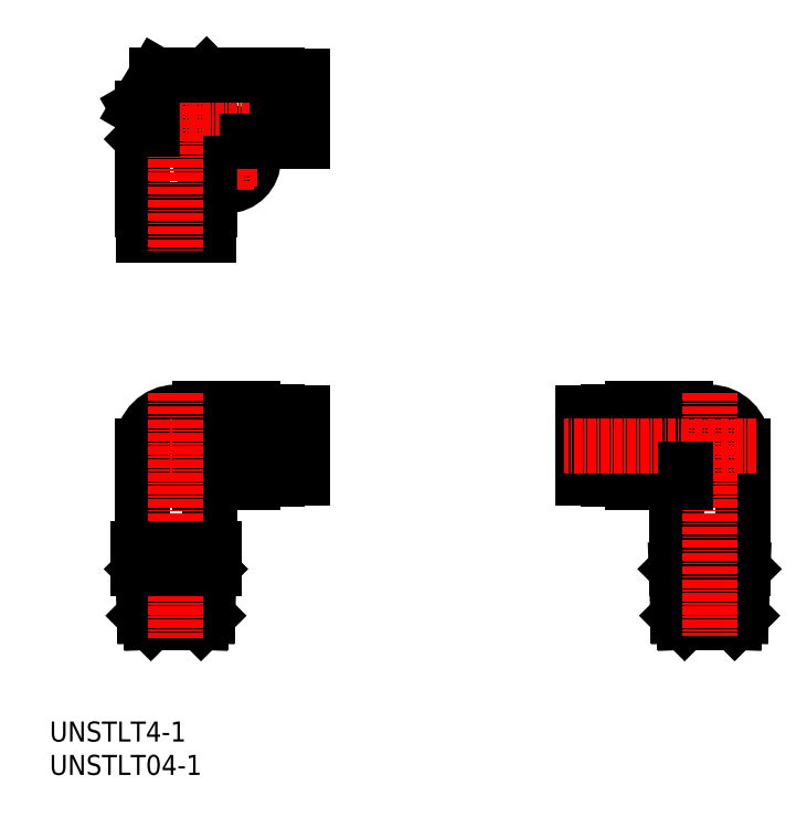
<metadata>
{"format":"dxf","ext":"dxf","renderer":"ezdxf+matplotlib","layout":"modelspace","background":"white","min_lineweight":24,"dpi":150}
</metadata>
<code>
0
SECTION
2
ENTITIES
0
INSERT
8
0
2
*U8
10
0
20
0
30
0
0
INSERT
8
0
2
*U9
10
0
20
0
30
0
0
LINE
8
0
10
37.94
20
51.36
30
0
11
21.94
21
51.36
31
0
0
LINE
8
0
10
37.94
20
47.36
30
0
11
21.94
21
47.36
31
0
0
LINE
8
0
10
21.94
20
51.36
30
0
11
21.94
21
47.36
31
0
0
LINE
8
0
10
37.94
20
101.9
30
0
11
21.94
21
101.9
31
0
0
LINE
8
0
10
37.94
20
97.91
30
0
11
21.94
21
97.91
31
0
0
LINE
8
0
10
21.94
20
101.9
30
0
11
21.94
21
97.91
31
0
0
LINE
8
0
10
79.94
20
47.36
30
0
11
95.94
21
47.36
31
0
0
LINE
8
0
10
79.94
20
51.36
30
0
11
95.94
21
51.36
31
0
0
LINE
8
0
10
95.94
20
47.36
30
0
11
95.94
21
51.36
31
0
0
ARC
8
0
10
18.94
20
99.91
30
0
40
3.5
50
90
51
180
0
ARC
8
0
10
18.94
20
99.91
30
0
40
5
50
90
51
180
0
CIRCLE
8
0
10
98.94
20
49.36
30
0
40
5
0
CIRCLE
8
0
10
18.94
20
49.36
30
0
40
2.1
0
CIRCLE
8
0
10
18.94
20
49.36
30
0
40
4.875
0
CIRCLE
8
0
10
18.94
20
49.36
30
0
40
5
0
CIRCLE
8
0
10
26.54
20
92.31
30
0
40
4
0
CIRCLE
8
0
10
26.54
20
92.31
30
0
40
2.1
0
CIRCLE
8
0
10
98.94
20
49.36
30
0
40
4.875
0
CIRCLE
8
0
10
98.94
20
49.36
30
0
40
2.1
0
LINE
8
CENTER
10
26.54
20
96.95
30
0
11
26.54
21
87.67
31
0
0
LINE
8
CENTER
10
31.18
20
92.31
30
0
11
21.9
21
92.31
31
0
0
LINE
8
0
10
18.94
20
103.4
30
0
11
22.04
21
103.4
31
0
0
LINE
8
0
10
18.94
20
99.91
30
0
11
23.54
21
95.31
31
0
0
LINE
8
0
10
22.04
20
103.4
30
0
11
22.04
21
96.81
31
0
0
LINE
8
0
10
23.54
20
104.9
30
0
11
23.54
21
94.96
31
0
0
LINE
8
0
10
23.54
20
104.9
30
0
11
22.04
21
103.4
31
0
0
LINE
8
0
10
93.94
20
33.86
30
0
11
93.94
21
30.86
31
0
0
LINE
8
0
10
103.9
20
33.86
30
0
11
103.9
21
30.86
31
0
0
LINE
8
0
10
98.94
20
33.86
30
0
11
98.94
21
30.86
31
0
0
LINE
8
0
10
15.44
20
96.81
30
0
11
22.04
21
96.81
31
0
0
LINE
8
0
10
13.94
20
95.31
30
0
11
15.44
21
96.81
31
0
0
LINE
8
0
10
23.89
20
95.31
30
0
11
13.94
21
95.31
31
0
0
LINE
8
CENTER
10
10.86
20
99.91
30
0
11
40.63
21
99.91
31
0
0
LINE
8
0
10
29.58
20
94.91
30
0
11
34.14
21
94.91
31
0
0
LINE
8
0
10
34.14
20
95.41
30
0
11
35.84
21
95.41
31
0
0
LINE
8
0
10
35.84
20
97.41
30
0
11
36.84
21
97.41
31
0
0
LINE
8
0
10
36.84
20
95.04
30
0
11
37.94
21
95.04
31
0
0
LINE
8
0
10
37.94
20
104.8
30
0
11
37.94
21
95.04
31
0
0
LINE
8
0
10
36.84
20
104.8
30
0
11
36.84
21
95.04
31
0
0
LINE
8
0
10
35.84
20
104.4
30
0
11
35.84
21
95.41
31
0
0
LINE
8
0
10
34.14
20
104.9
30
0
11
34.14
21
94.91
31
0
0
LINE
8
0
10
36.84
20
104.8
30
0
11
37.94
21
104.8
31
0
0
LINE
8
0
10
35.84
20
102.4
30
0
11
36.84
21
102.4
31
0
0
LINE
8
0
10
34.14
20
104.4
30
0
11
35.84
21
104.4
31
0
0
LINE
8
CENTER
10
11.18
20
49.36
30
0
11
40.31
21
49.36
31
0
0
LINE
8
0
10
30.54
20
44.36
30
0
11
34.14
21
44.36
31
0
0
LINE
8
0
10
34.14
20
44.86
30
0
11
35.84
21
44.86
31
0
0
LINE
8
0
10
35.84
20
46.86
30
0
11
36.84
21
46.86
31
0
0
LINE
8
0
10
36.84
20
44.49
30
0
11
37.94
21
44.49
31
0
0
LINE
8
0
10
37.94
20
54.24
30
0
11
37.94
21
44.49
31
0
0
LINE
8
0
10
36.84
20
54.24
30
0
11
36.84
21
44.49
31
0
0
LINE
8
0
10
35.84
20
53.86
30
0
11
35.84
21
44.86
31
0
0
LINE
8
0
10
34.14
20
54.36
30
0
11
34.14
21
44.36
31
0
0
LINE
8
0
10
36.84
20
54.24
30
0
11
37.94
21
54.24
31
0
0
LINE
8
0
10
35.84
20
51.86
30
0
11
36.84
21
51.86
31
0
0
LINE
8
0
10
34.14
20
53.86
30
0
11
35.84
21
53.86
31
0
0
LINE
8
0
10
30.54
20
54.36
30
0
11
34.14
21
54.36
31
0
0
LINE
8
0
10
93.94
20
43.86
30
0
11
93.94
21
33.86
31
0
0
LINE
8
0
10
103.9
20
49.36
30
0
11
103.9
21
33.86
31
0
0
LINE
8
0
10
87.34
20
54.36
30
0
11
83.74
21
54.36
31
0
0
LINE
8
0
10
81.04
20
44.49
30
0
11
79.94
21
44.49
31
0
0
LINE
8
0
10
87.34
20
44.36
30
0
11
83.74
21
44.36
31
0
0
LINE
8
0
10
81.04
20
54.24
30
0
11
79.94
21
54.24
31
0
0
LINE
8
0
10
87.34
20
54.86
30
0
11
87.34
21
43.86
31
0
0
LINE
8
0
10
95.34
20
54.86
30
0
11
95.34
21
52.83
31
0
0
LINE
8
0
10
102.9
20
29.86
30
0
11
94.94
21
29.86
31
0
0
LINE
8
0
10
103.9
20
30.86
30
0
11
102.9
21
29.86
31
0
0
LINE
8
0
10
93.94
20
30.86
30
0
11
94.94
21
29.86
31
0
0
LINE
8
0
10
94.94
20
29.86
30
0
11
95.19
21
22.86
31
0
0
LINE
8
0
10
102.9
20
29.86
30
0
11
102.7
21
22.86
31
0
0
LINE
8
0
10
103.7
20
23.86
30
0
11
102.7
21
22.86
31
0
0
LINE
8
0
10
94.19
20
23.86
30
0
11
95.19
21
22.86
31
0
0
LINE
8
0
10
93.94
20
30.86
30
0
11
94.19
21
23.86
31
0
0
LINE
8
0
10
103.9
20
30.86
30
0
11
103.7
21
23.86
31
0
0
LINE
8
0
10
95.34
20
43.86
30
0
11
87.34
21
43.86
31
0
0
LINE
8
0
10
95.34
20
54.86
30
0
11
87.34
21
54.86
31
0
0
LINE
8
0
10
83.74
20
44.86
30
0
11
82.04
21
44.86
31
0
0
LINE
8
0
10
83.74
20
53.86
30
0
11
82.04
21
53.86
31
0
0
LINE
8
0
10
82.04
20
46.86
30
0
11
81.04
21
46.86
31
0
0
LINE
8
0
10
82.04
20
51.86
30
0
11
81.04
21
51.86
31
0
0
LINE
8
0
10
83.74
20
54.36
30
0
11
83.74
21
44.36
31
0
0
LINE
8
0
10
82.04
20
53.86
30
0
11
82.04
21
44.86
31
0
0
LINE
8
0
10
81.04
20
54.24
30
0
11
81.04
21
44.49
31
0
0
LINE
8
0
10
79.94
20
54.24
30
0
11
79.94
21
44.49
31
0
0
LINE
8
0
10
103.9
20
33.86
30
0
11
93.94
21
33.86
31
0
0
LINE
8
0
10
103.9
20
30.86
30
0
11
93.94
21
30.86
31
0
0
LINE
8
0
10
103.7
20
23.86
30
0
11
94.19
21
23.86
31
0
0
LINE
8
0
10
102.7
20
22.86
30
0
11
95.19
21
22.86
31
0
0
LINE
8
CENTER
10
98.94
20
57.28
30
0
11
98.94
21
20.86
31
0
0
LINE
8
CENTER
10
105.9
20
49.36
30
0
11
77.05
21
49.36
31
0
0
LINE
8
0
10
13.94
20
99.91
30
0
11
13.94
21
84.71
31
0
0
LINE
8
0
10
14.06
20
82.01
30
0
11
14.06
21
80.91
31
0
0
LINE
8
0
10
23.81
20
82.01
30
0
11
23.81
21
80.91
31
0
0
LINE
8
0
10
23.94
20
89.27
30
0
11
23.94
21
84.71
31
0
0
LINE
8
0
10
23.94
20
43.86
30
0
11
23.94
21
33.86
31
0
0
LINE
8
0
10
13.94
20
49.36
30
0
11
13.94
21
33.86
31
0
0
LINE
8
0
10
22.54
20
45.89
30
0
11
22.54
21
43.86
31
0
0
LINE
8
0
10
22.51
20
52.86
30
0
11
22.54
21
52.86
31
0
0
LINE
8
0
10
30.54
20
54.86
30
0
11
30.54
21
43.86
31
0
0
LINE
8
0
10
22.54
20
54.86
30
0
11
22.54
21
52.83
31
0
0
LINE
8
0
10
14.94
20
29.86
30
0
11
22.94
21
29.86
31
0
0
LINE
8
0
10
13.94
20
30.86
30
0
11
14.94
21
29.86
31
0
0
LINE
8
0
10
23.94
20
30.86
30
0
11
22.94
21
29.86
31
0
0
LINE
8
0
10
22.94
20
29.86
30
0
11
22.69
21
22.86
31
0
0
LINE
8
0
10
14.94
20
29.86
30
0
11
15.19
21
22.86
31
0
0
LINE
8
0
10
14.19
20
23.86
30
0
11
15.19
21
22.86
31
0
0
LINE
8
0
10
23.69
20
23.86
30
0
11
22.69
21
22.86
31
0
0
LINE
8
0
10
23.94
20
30.86
30
0
11
23.69
21
23.86
31
0
0
LINE
8
0
10
13.94
20
30.86
30
0
11
14.19
21
23.86
31
0
0
LINE
8
0
10
22.54
20
43.86
30
0
11
30.54
21
43.86
31
0
0
LINE
8
0
10
22.54
20
54.86
30
0
11
30.54
21
54.86
31
0
0
LINE
8
0
10
14.44
20
84.71
30
0
11
14.44
21
83.01
31
0
0
LINE
8
0
10
23.44
20
84.71
30
0
11
23.44
21
83.01
31
0
0
LINE
8
0
10
16.44
20
83.01
30
0
11
16.44
21
82.01
31
0
0
LINE
8
0
10
21.44
20
83.01
30
0
11
21.44
21
82.01
31
0
0
LINE
8
0
10
23.94
20
84.71
30
0
11
13.94
21
84.71
31
0
0
LINE
8
0
10
23.44
20
83.01
30
0
11
14.44
21
83.01
31
0
0
LINE
8
0
10
23.81
20
82.01
30
0
11
14.06
21
82.01
31
0
0
LINE
8
0
10
23.81
20
80.91
30
0
11
14.06
21
80.91
31
0
0
LINE
8
0
10
13.17
20
33.86
30
0
11
24.71
21
33.86
31
0
0
LINE
8
0
10
13.17
20
30.86
30
0
11
24.71
21
30.86
31
0
0
LINE
8
0
10
14.19
20
23.86
30
0
11
23.69
21
23.86
31
0
0
LINE
8
0
10
15.19
20
22.86
30
0
11
22.69
21
22.86
31
0
0
LINE
8
CENTER
10
18.94
20
57.28
30
0
11
18.94
21
20.55
31
0
0
LINE
8
CENTER
10
18.94
20
108.3
30
0
11
18.94
21
78.5
31
0
0
LINE
8
0
10
95.34
20
45.89
30
0
11
95.34
21
43.86
31
0
0
LINE
8
0
10
24.71
20
33.86
30
0
11
24.71
21
30.86
31
0
0
LINE
8
0
10
21.83
20
33.86
30
0
11
21.83
21
30.86
31
0
0
LINE
8
0
10
16.05
20
33.86
30
0
11
16.05
21
30.86
31
0
0
LINE
8
0
10
13.17
20
33.86
30
0
11
13.17
21
30.86
31
0
0
LINE
8
0
10
95.37
20
52.86
30
0
11
95.34
21
52.86
31
0
0
LINE
8
0
10
15.44
20
99.91
30
0
11
15.44
21
96.81
31
0
0
LINE
8
0
10
13.94
20
98.57
30
0
11
13.17
21
99.91
31
0
0
LINE
8
0
10
13.17
20
99.91
30
0
11
16.05
21
104.9
31
0
0
LINE
8
0
10
34.14
20
104.9
30
0
11
16.05
21
104.9
31
0
0
ENDSEC
0
EOF

</code>
